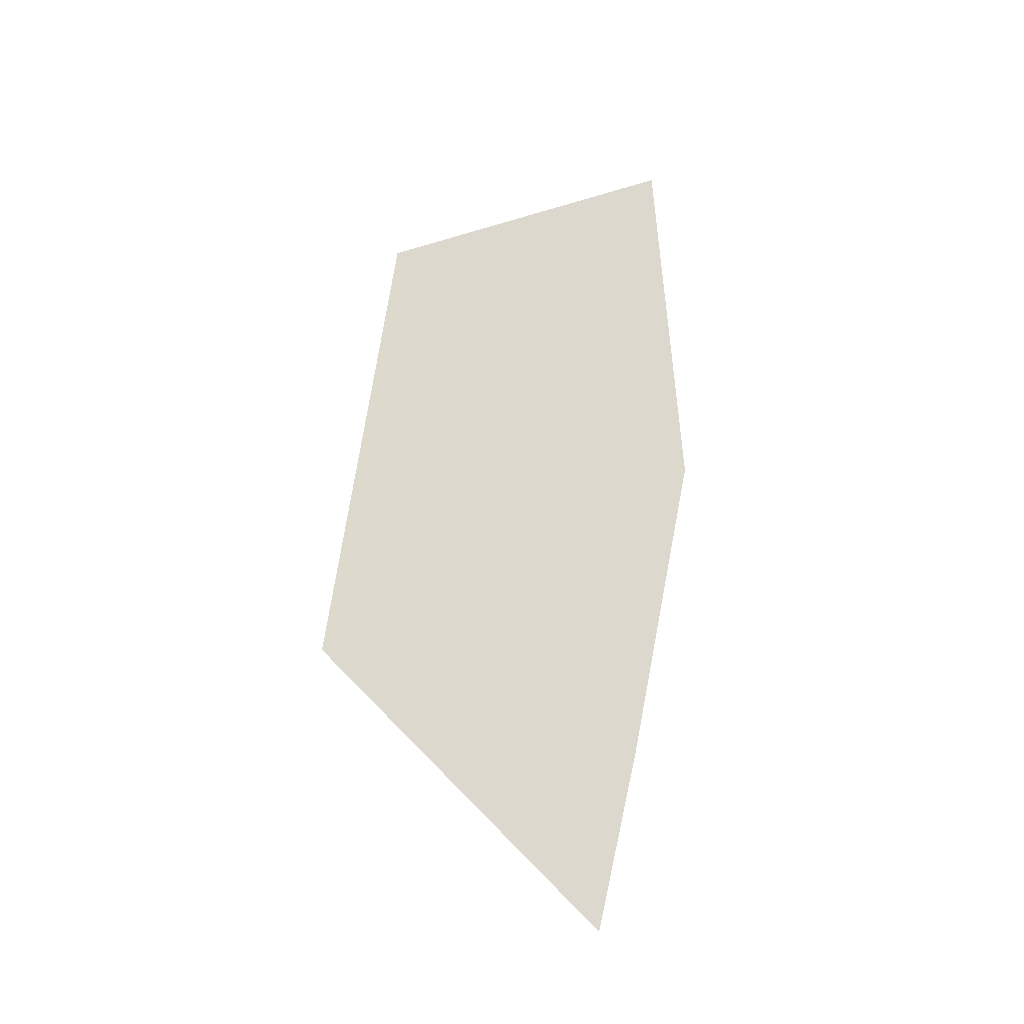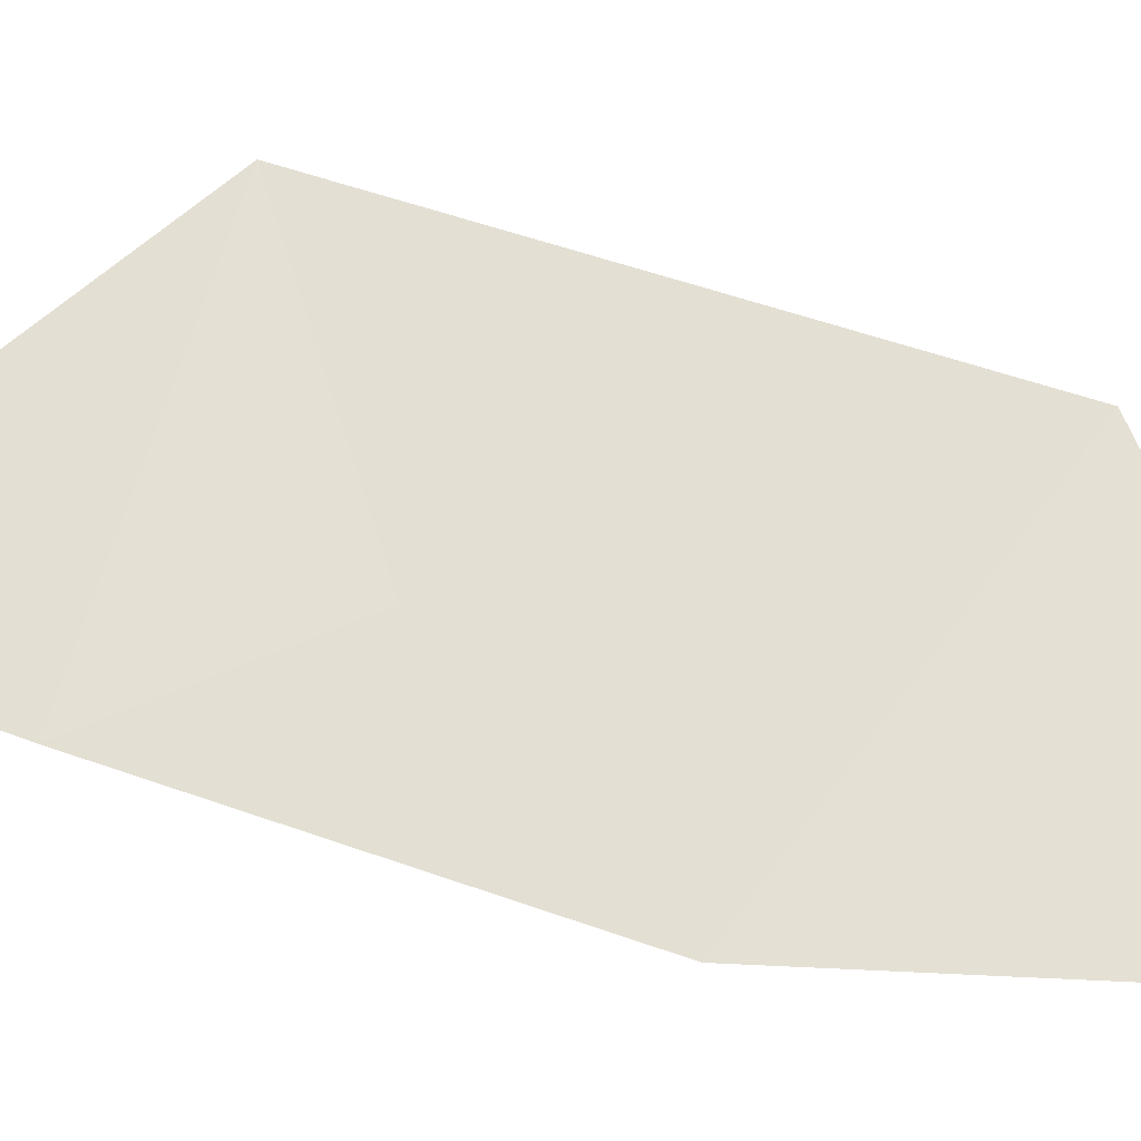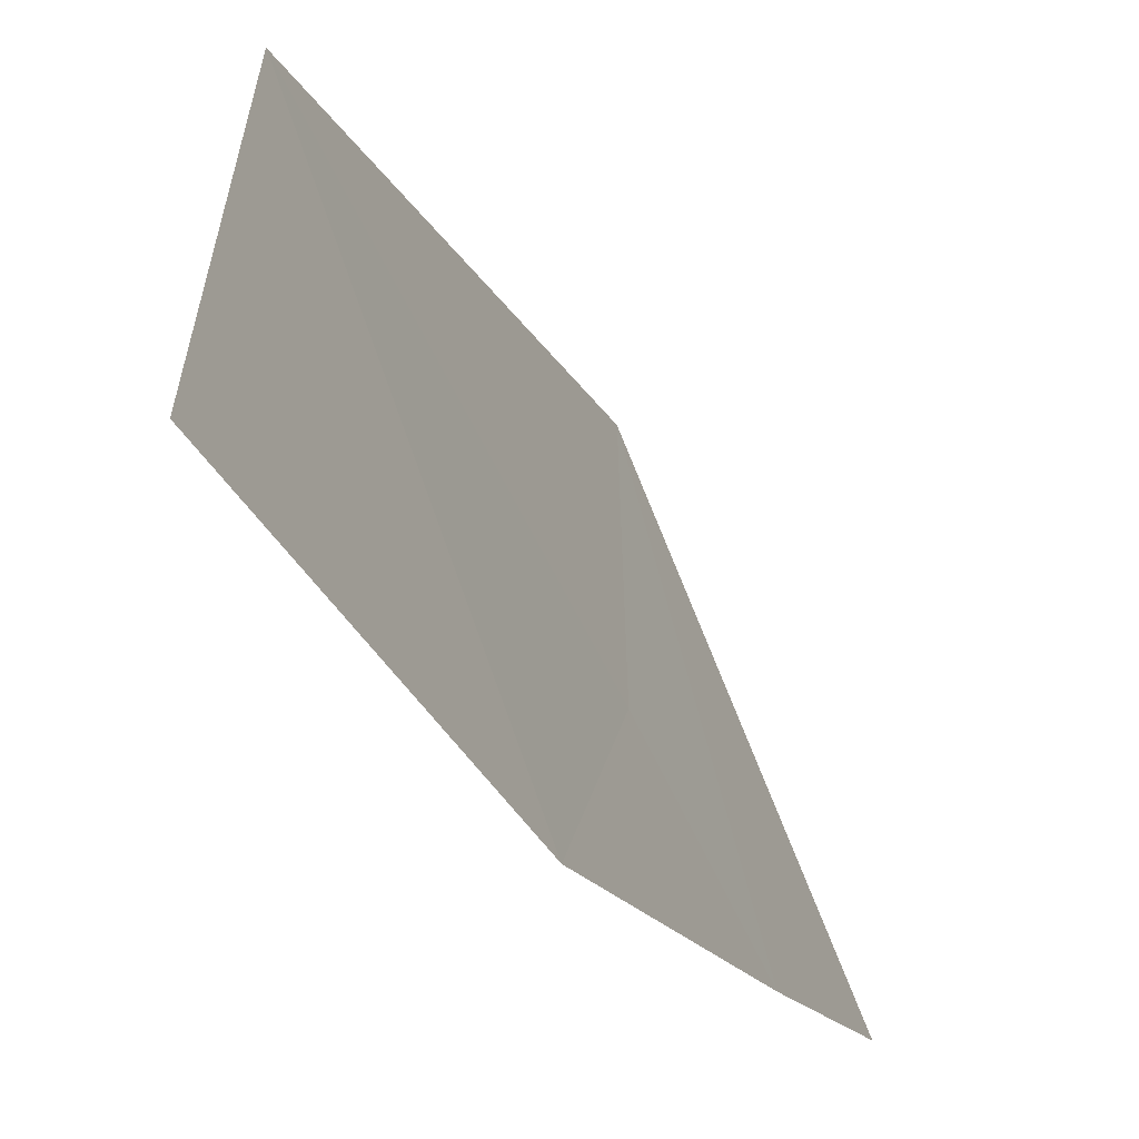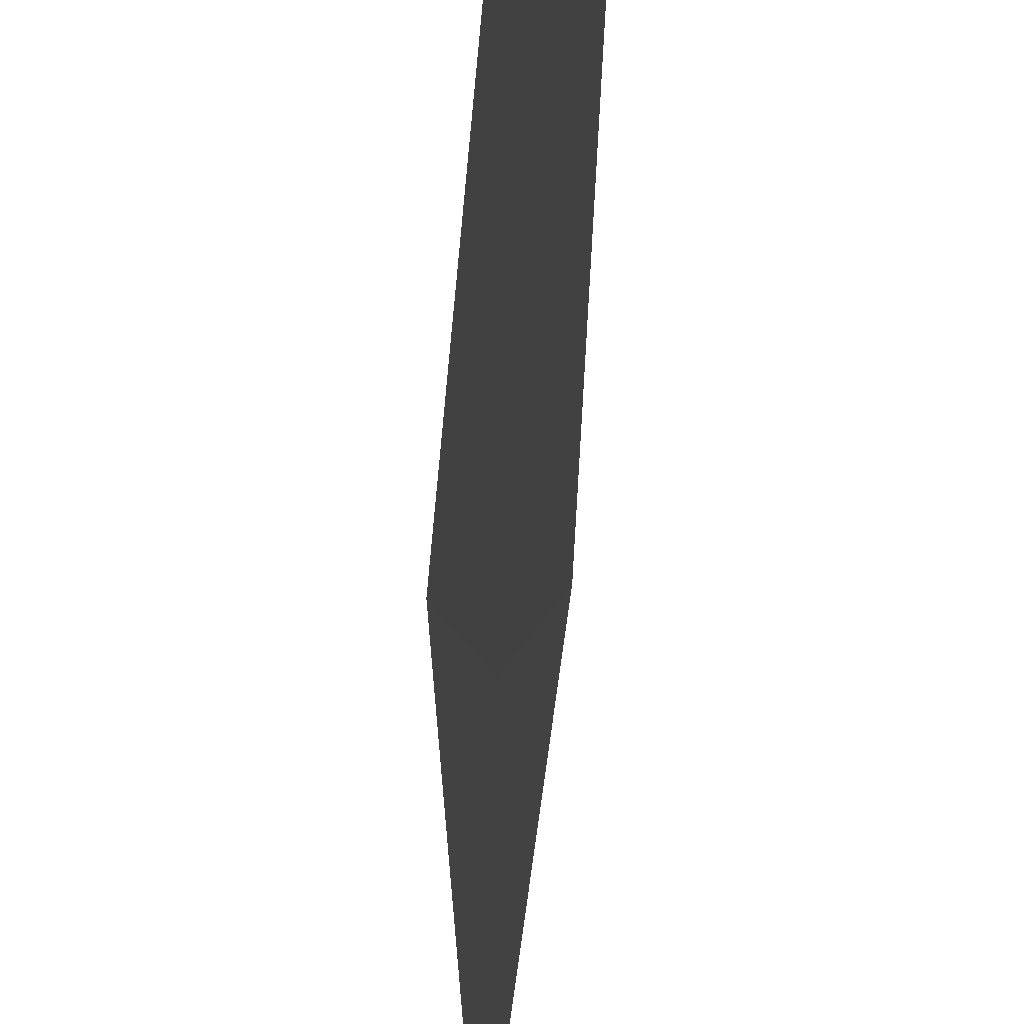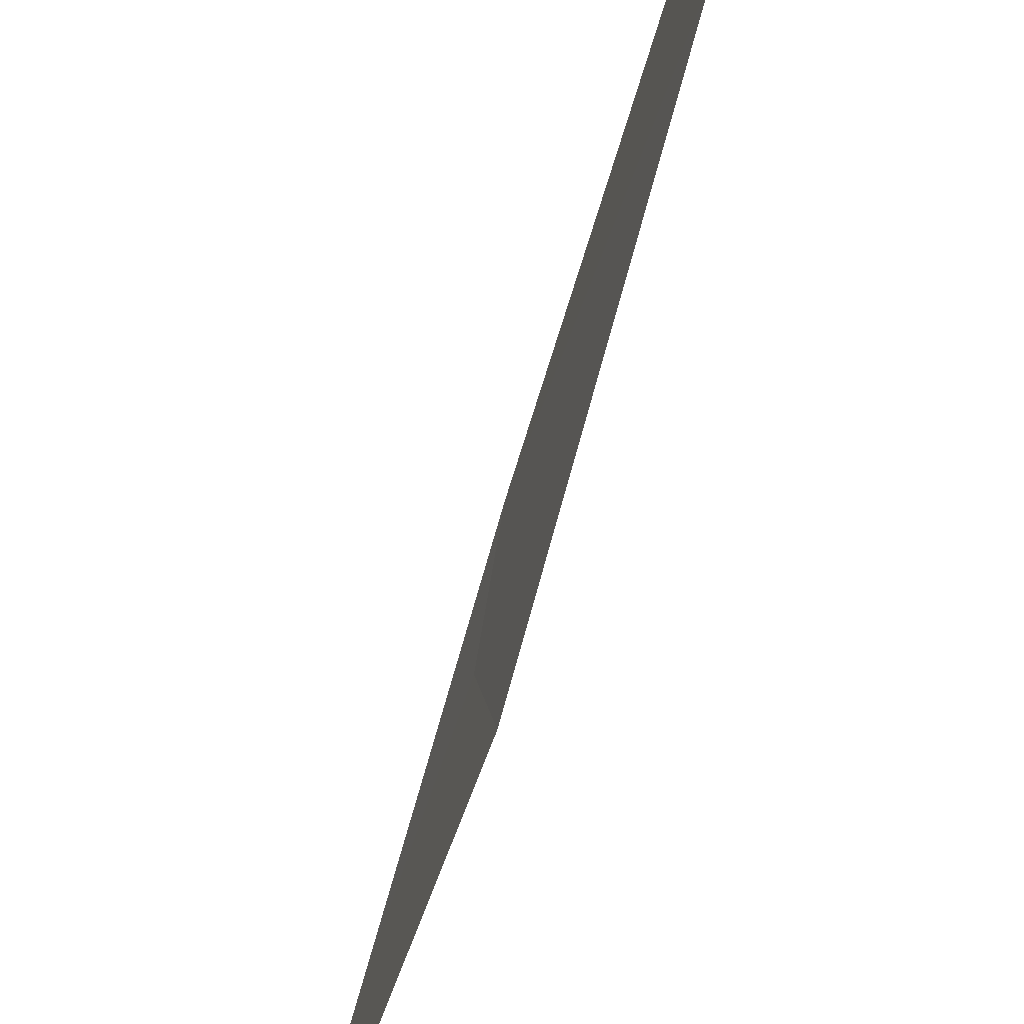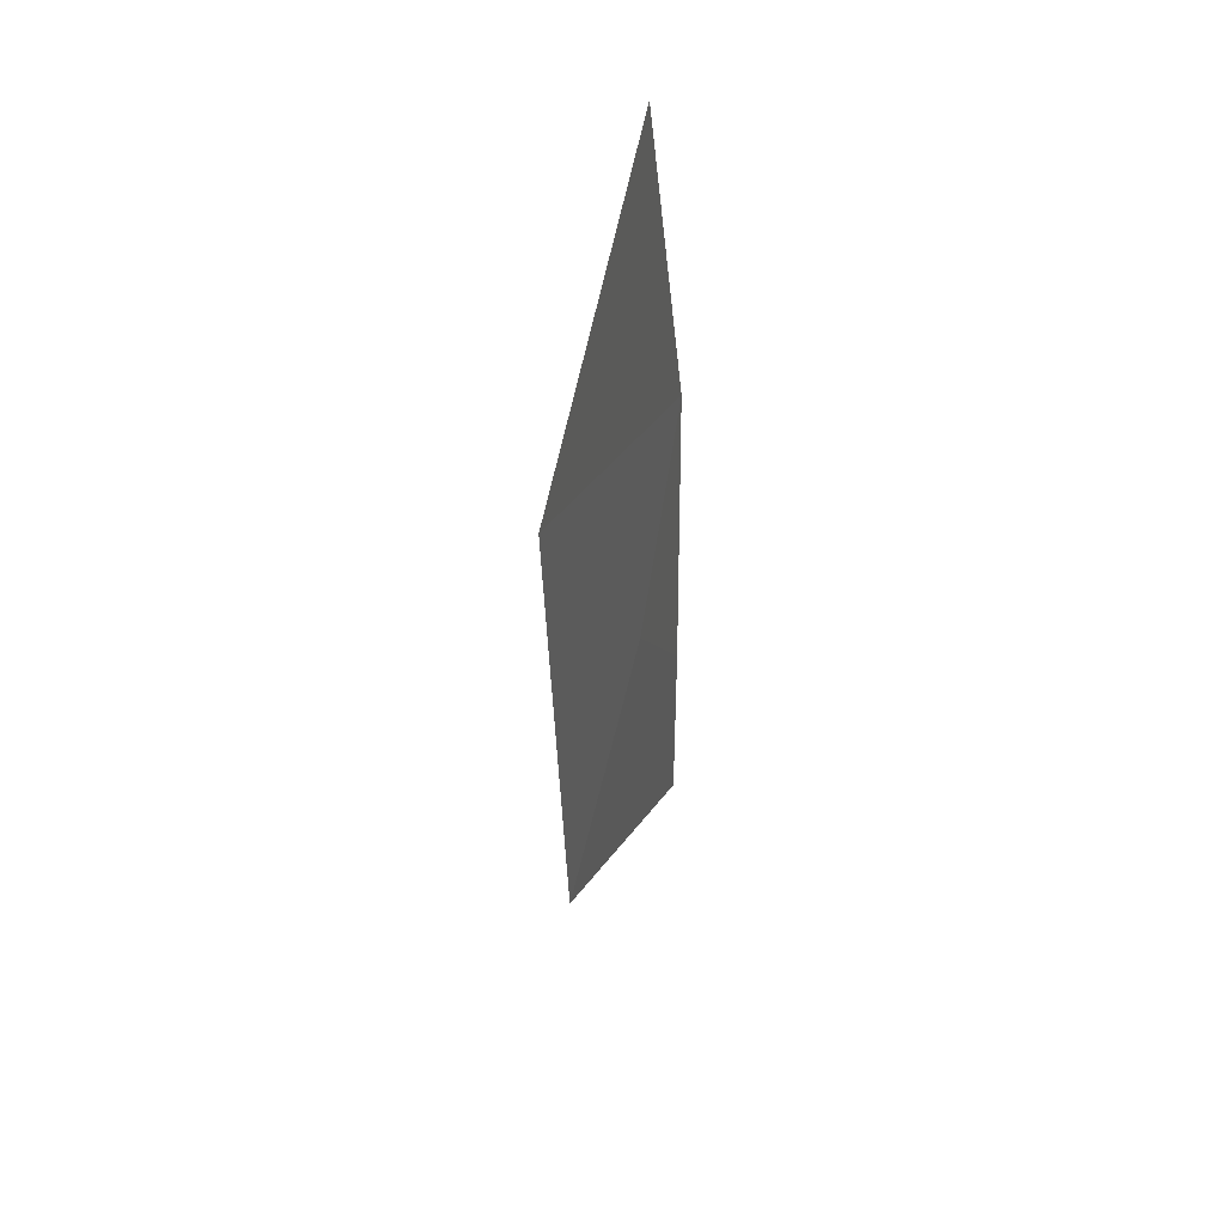
<metadata>
{"format":"obj","ext":"obj","renderer":"f3d","projection":"perspective","resolution":1024,"background":"white","views":[{"elev":-16.8,"azim":-99.2,"up":"+Z"},{"elev":-34.6,"azim":-97.5,"up":"+Y"},{"elev":-30.5,"azim":27.9,"up":"+Y"},{"elev":-61.4,"azim":1.7,"up":"+Y"},{"elev":71.1,"azim":-158.5,"up":"+Y"},{"elev":57.4,"azim":-152.8,"up":"+Z"}]}
</metadata>
<code>
o crack_only_2
v 2.845 1.231 -3.257
v 2.849 1.343 -3
v 2.811 1.392 -3.315
v 2.846 1.168 -3.372
v 2.83 1.2 -3.497
v 2.874 1.119 -3.152
v 2.892 1.134 -2.9
f 1 3 2
f 1 4 3
f 5 3 4
f 6 1 2
f 1 6 4
f 7 6 2

</code>
